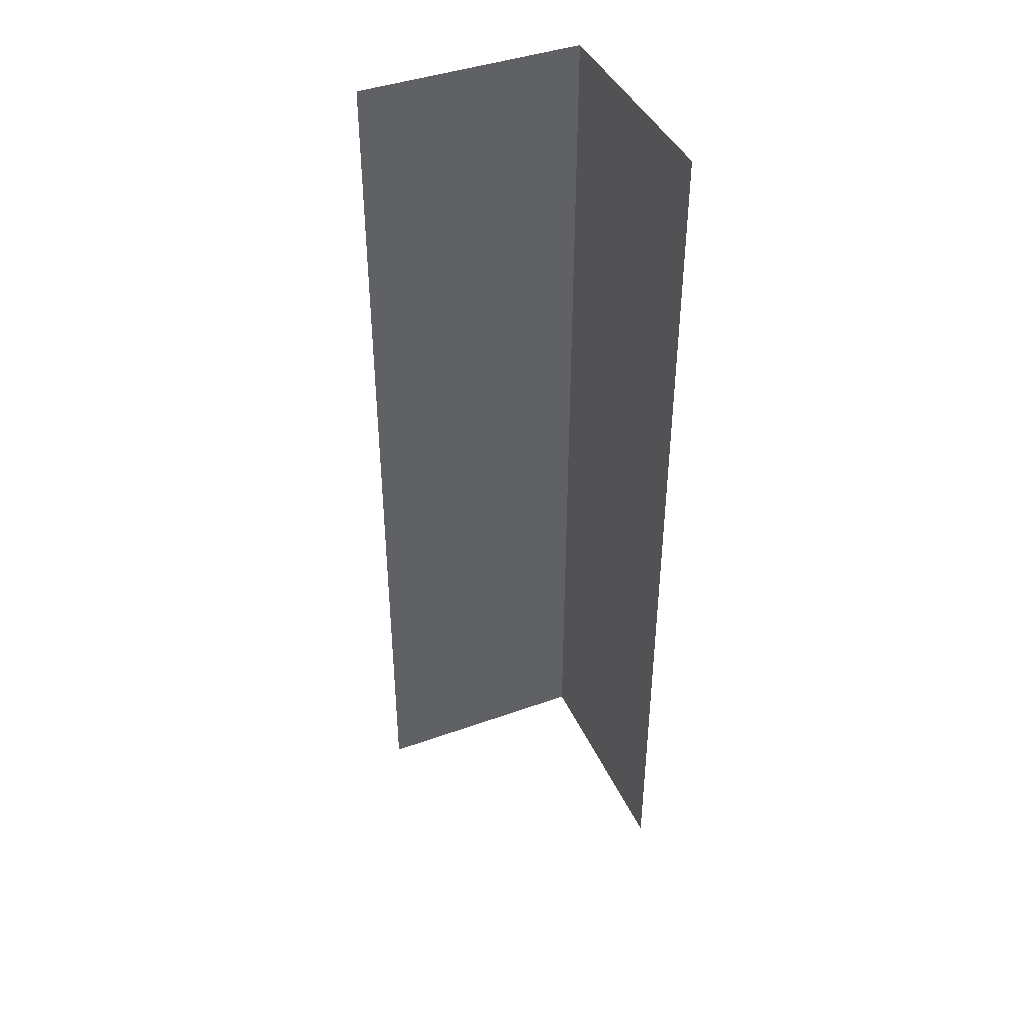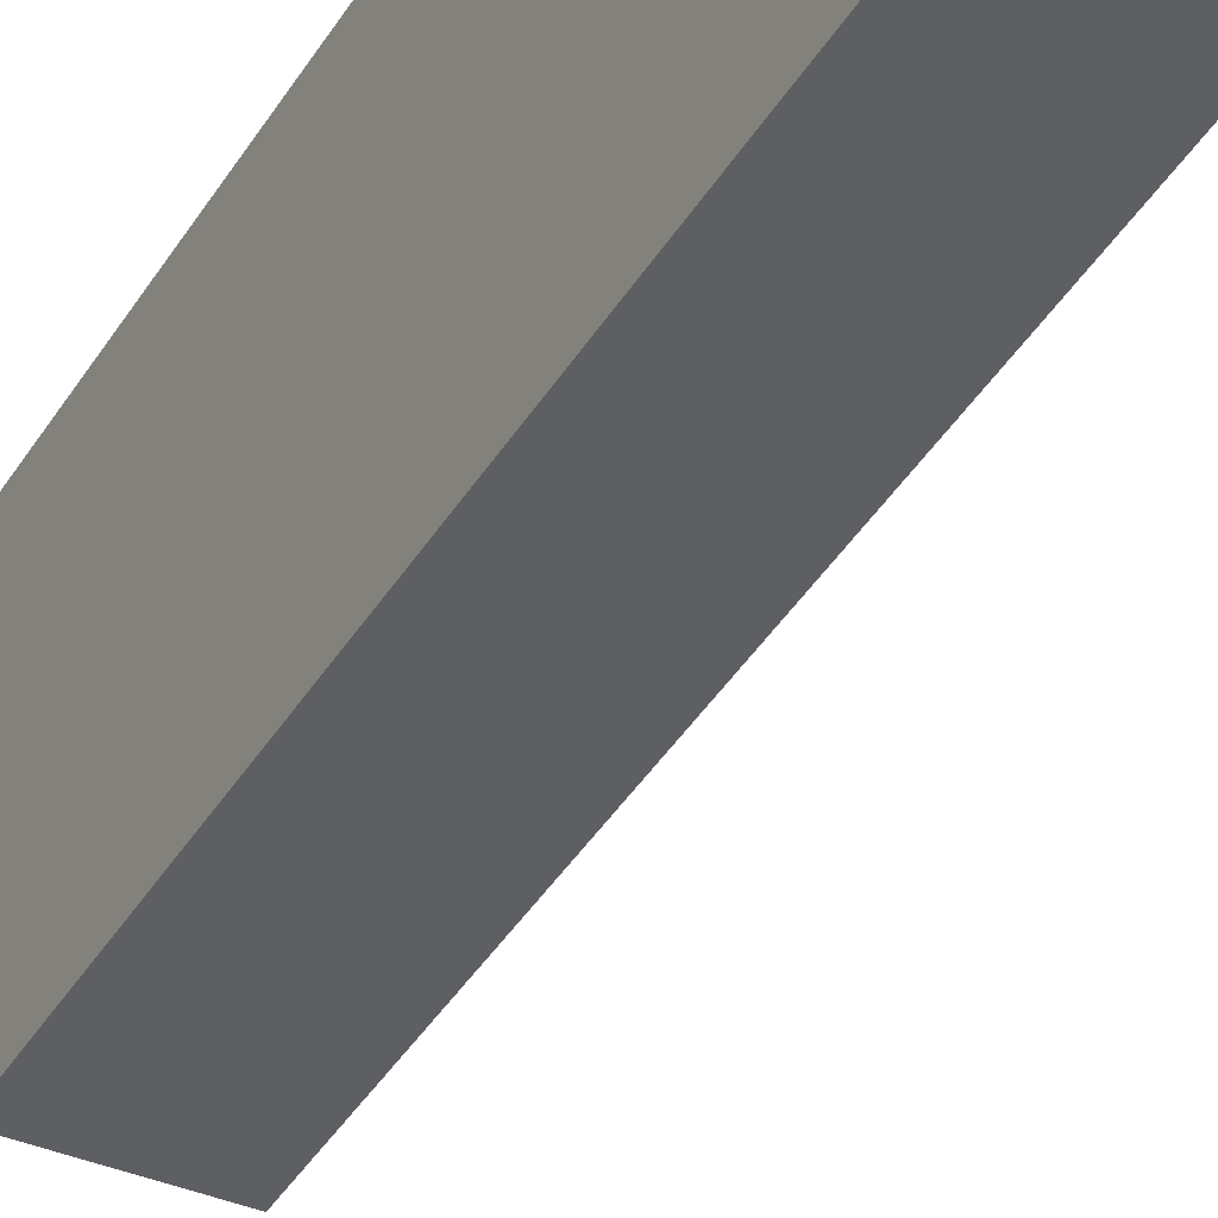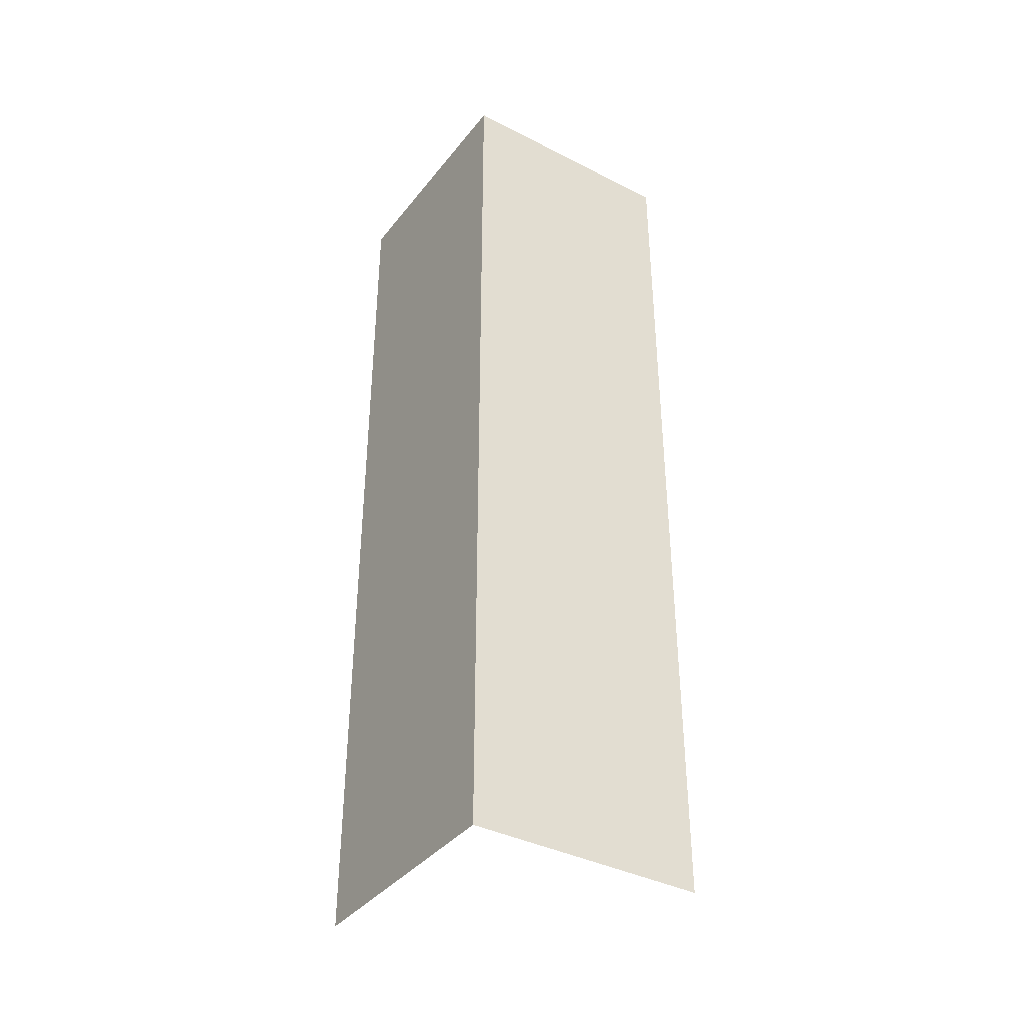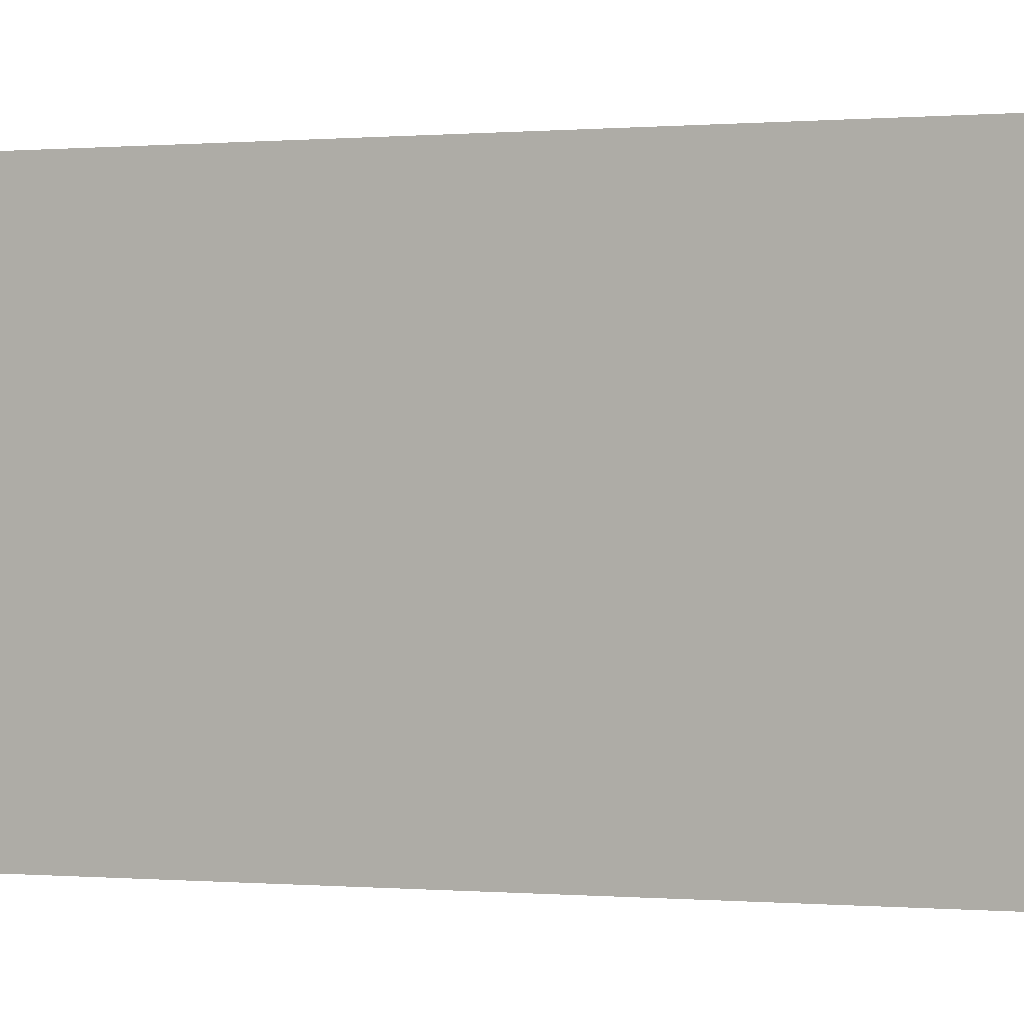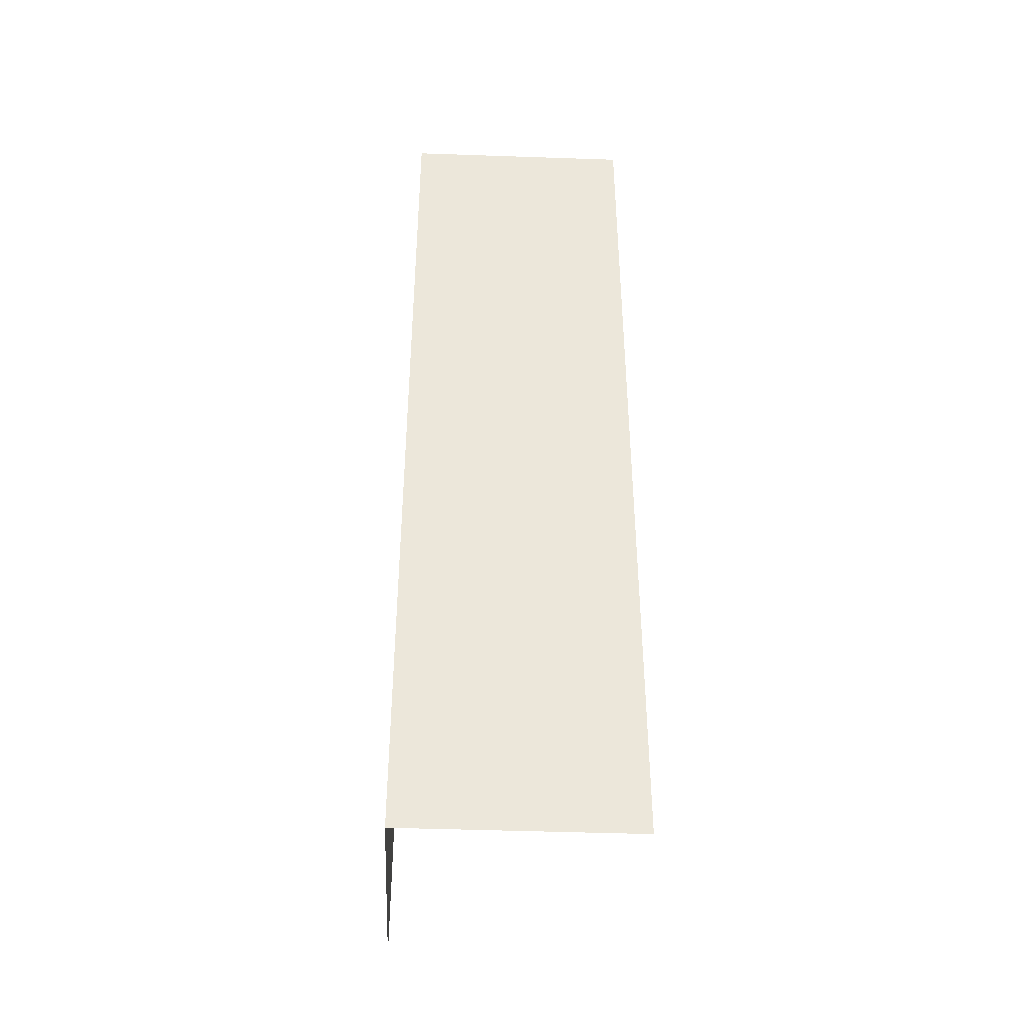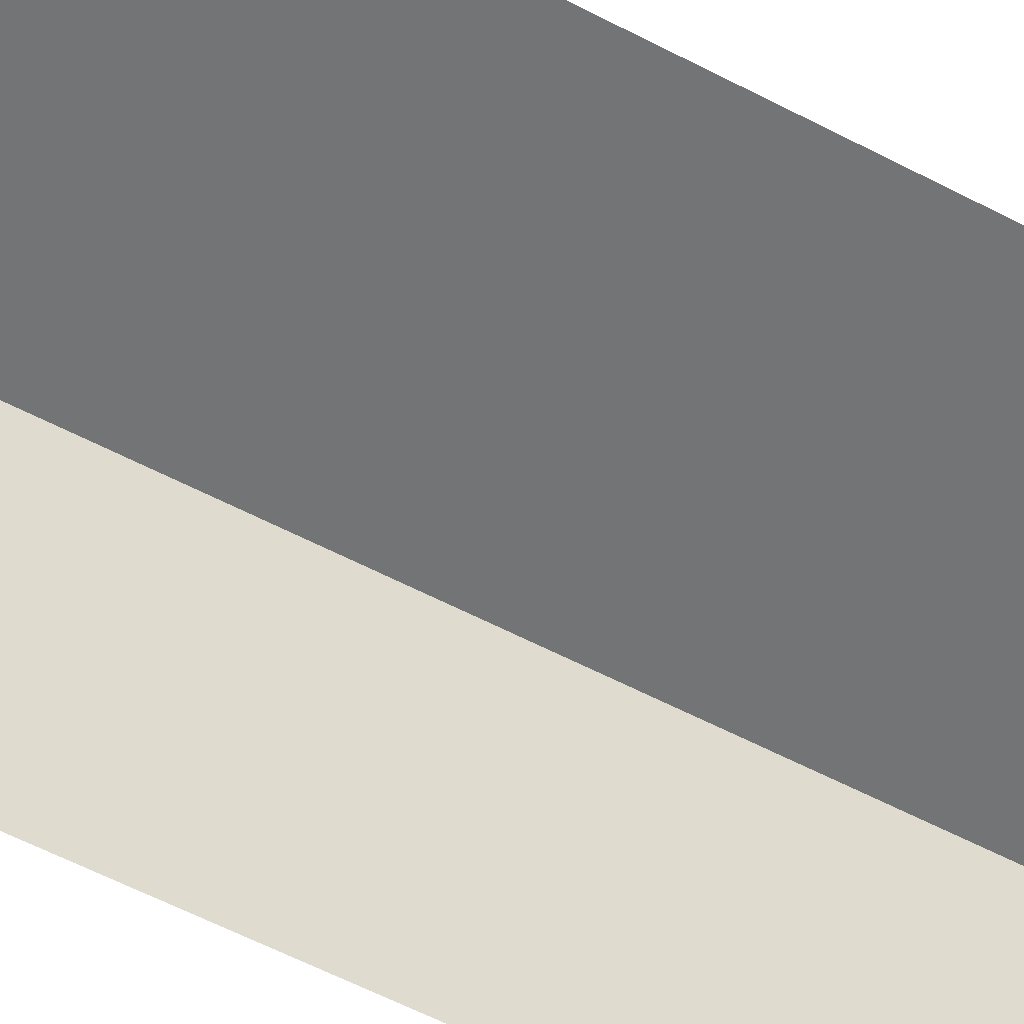
<metadata>
{"format":"obj","ext":"obj","renderer":"f3d","projection":"perspective","resolution":1024,"background":"white","views":[{"elev":41.6,"azim":67.3,"up":"+Z"},{"elev":-39.4,"azim":-28.0,"up":"+Y"},{"elev":-38.4,"azim":-123.0,"up":"+Z"},{"elev":-0.4,"azim":-60.2,"up":"+Y"},{"elev":-41.2,"azim":-92.3,"up":"+Z"},{"elev":-55.3,"azim":60.6,"up":"+Y"}]}
</metadata>
<code>
o 3522
v 2168 1868 7.927
v 2168 1868 7.927
v 2168 1868 7.968
v 2168 1868 7.927
v 2168 1868 7.968
v 2168 1868 7.927
v 2168 1868 7.968
v 2168 1868 7.927
v 2168 1868 7.927
v 2168 1868 7.968
v 2168 1868 7.927
v 2168 1868 7.927
v 2168 1868 7.968
v 2168 1868 7.927
v 2168 1868 7.968
f 1 2 3
f 4 2 5
f 3 6 7
f 5 6 7
f 8 9 10
f 8 11 10
f 10 12 13
f 10 14 15

</code>
